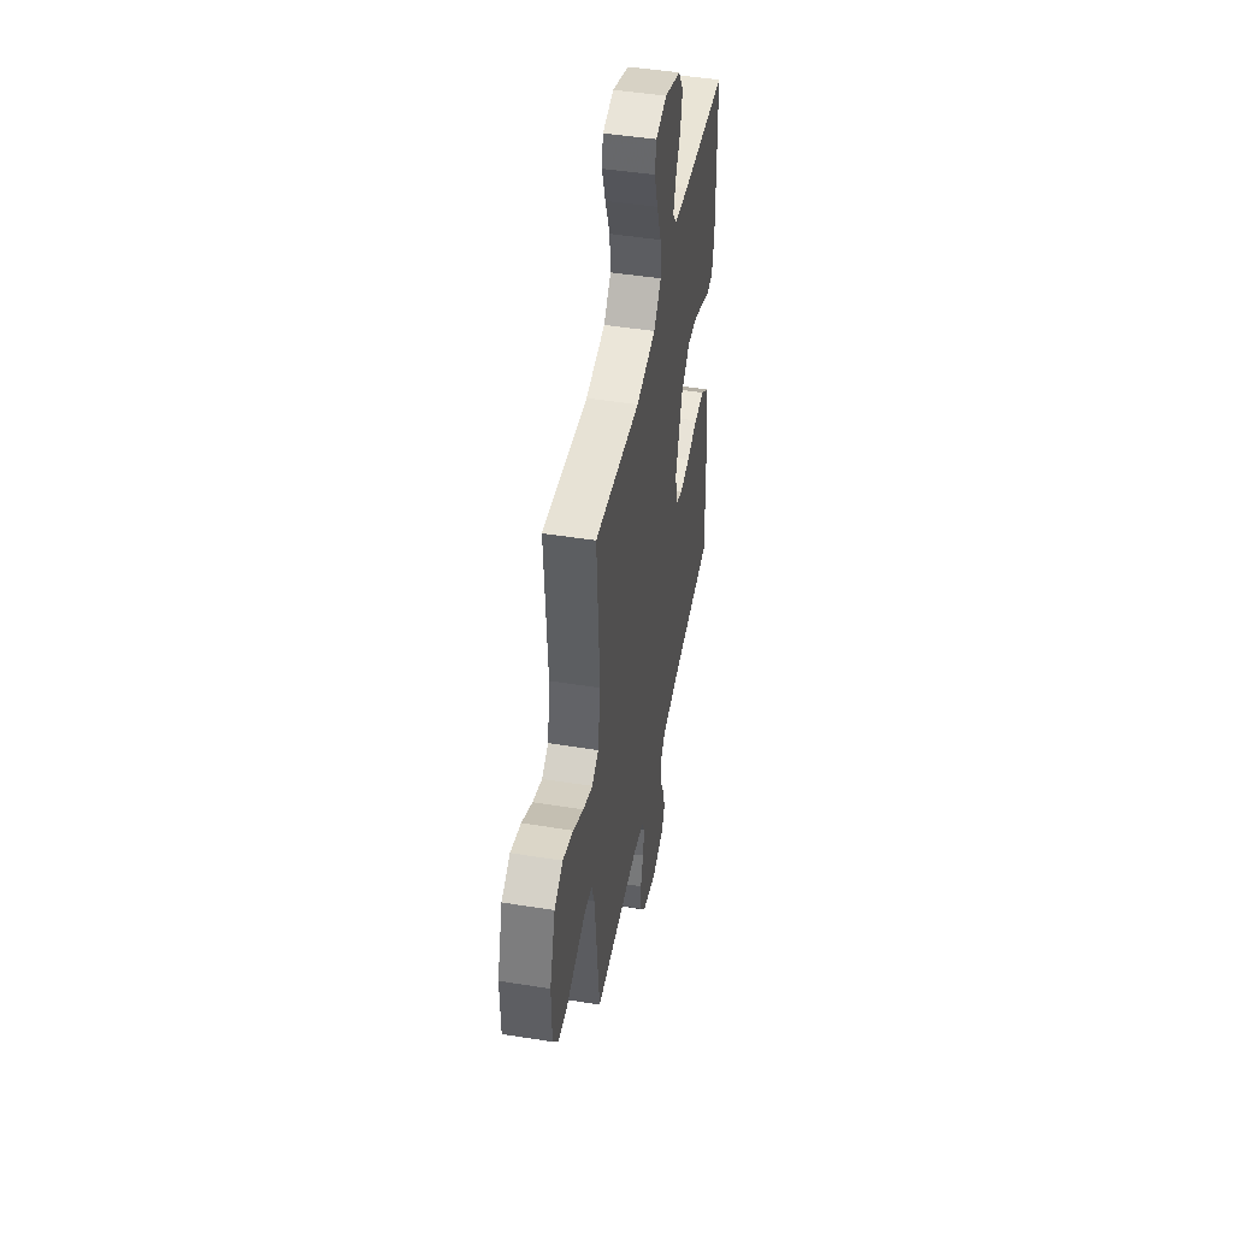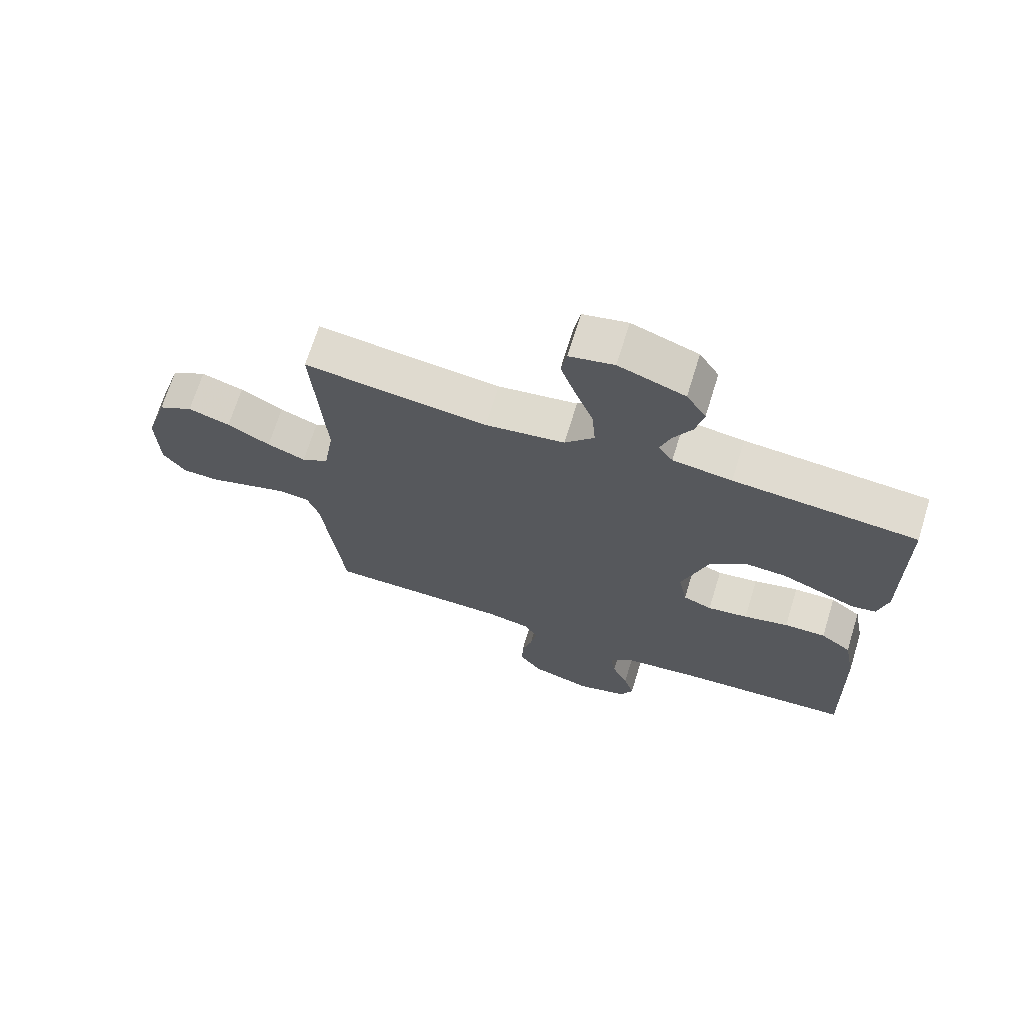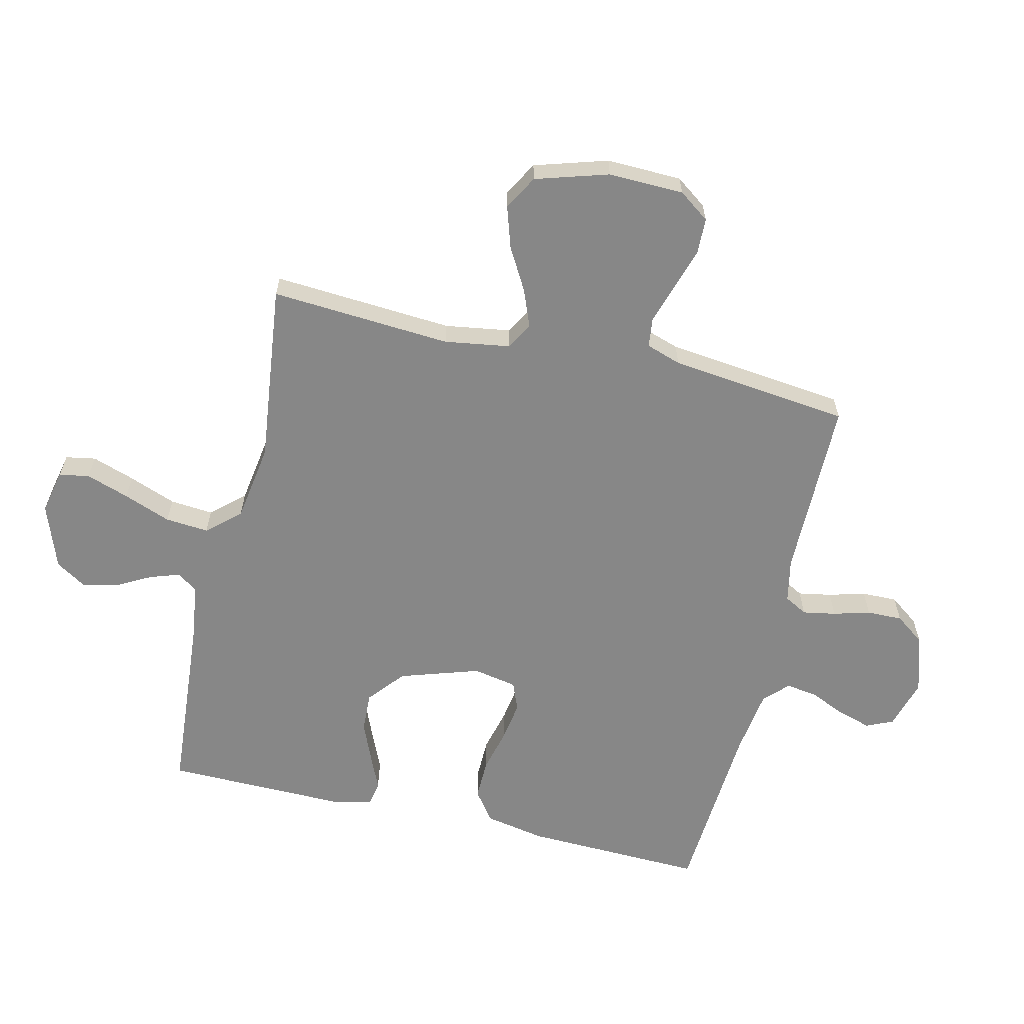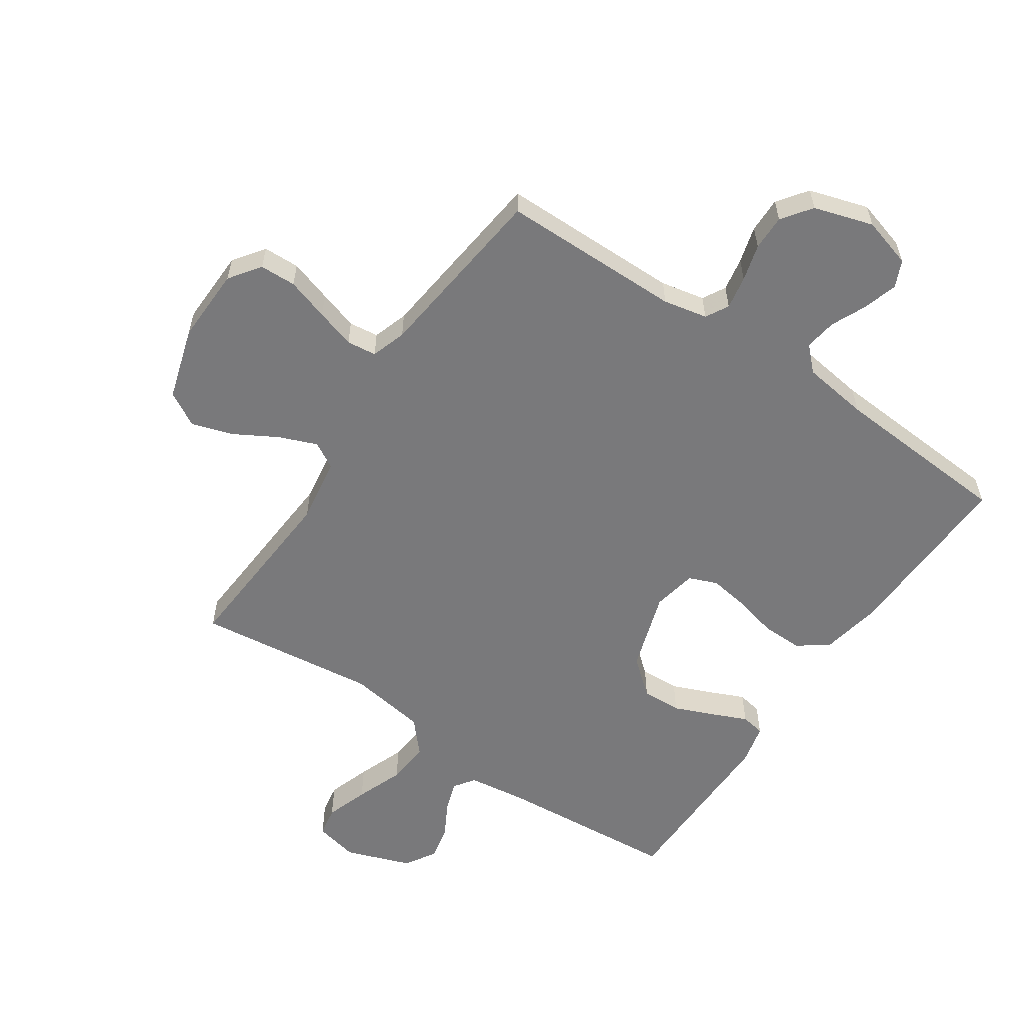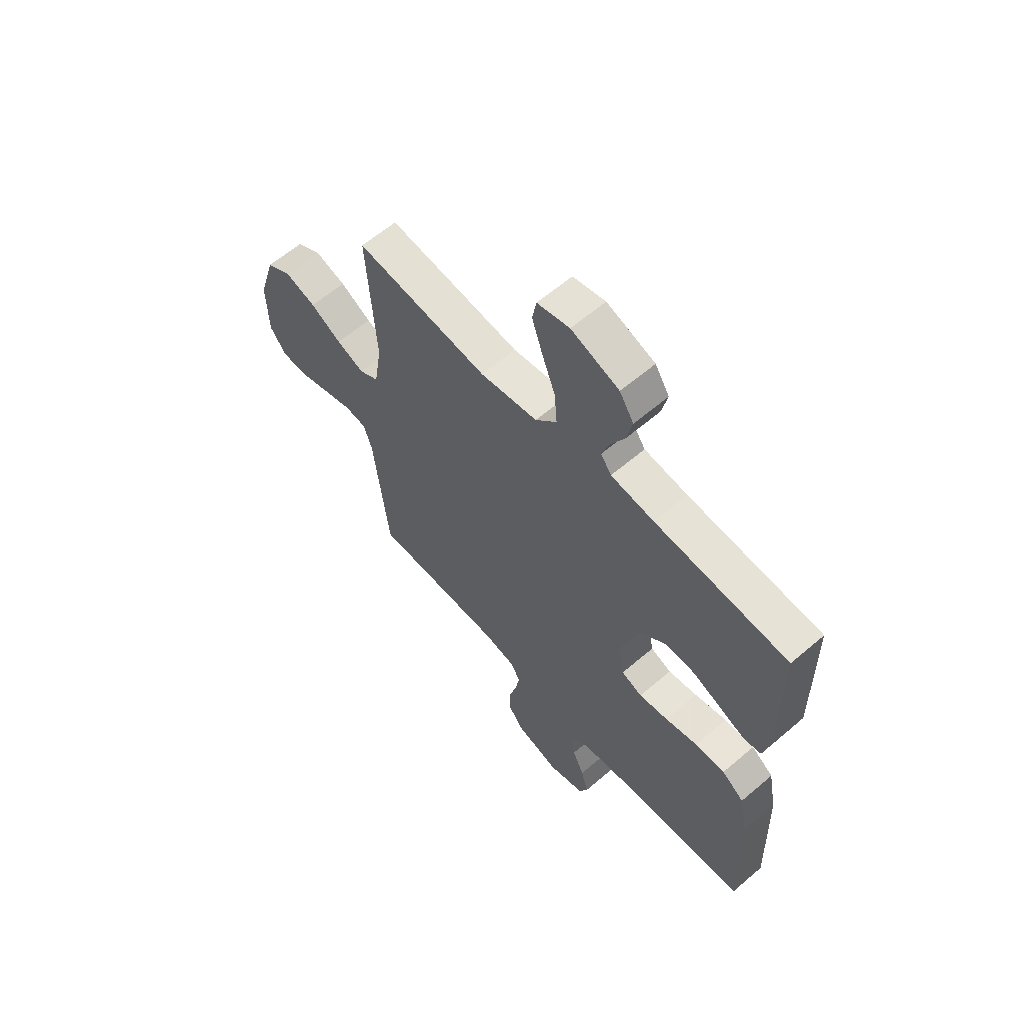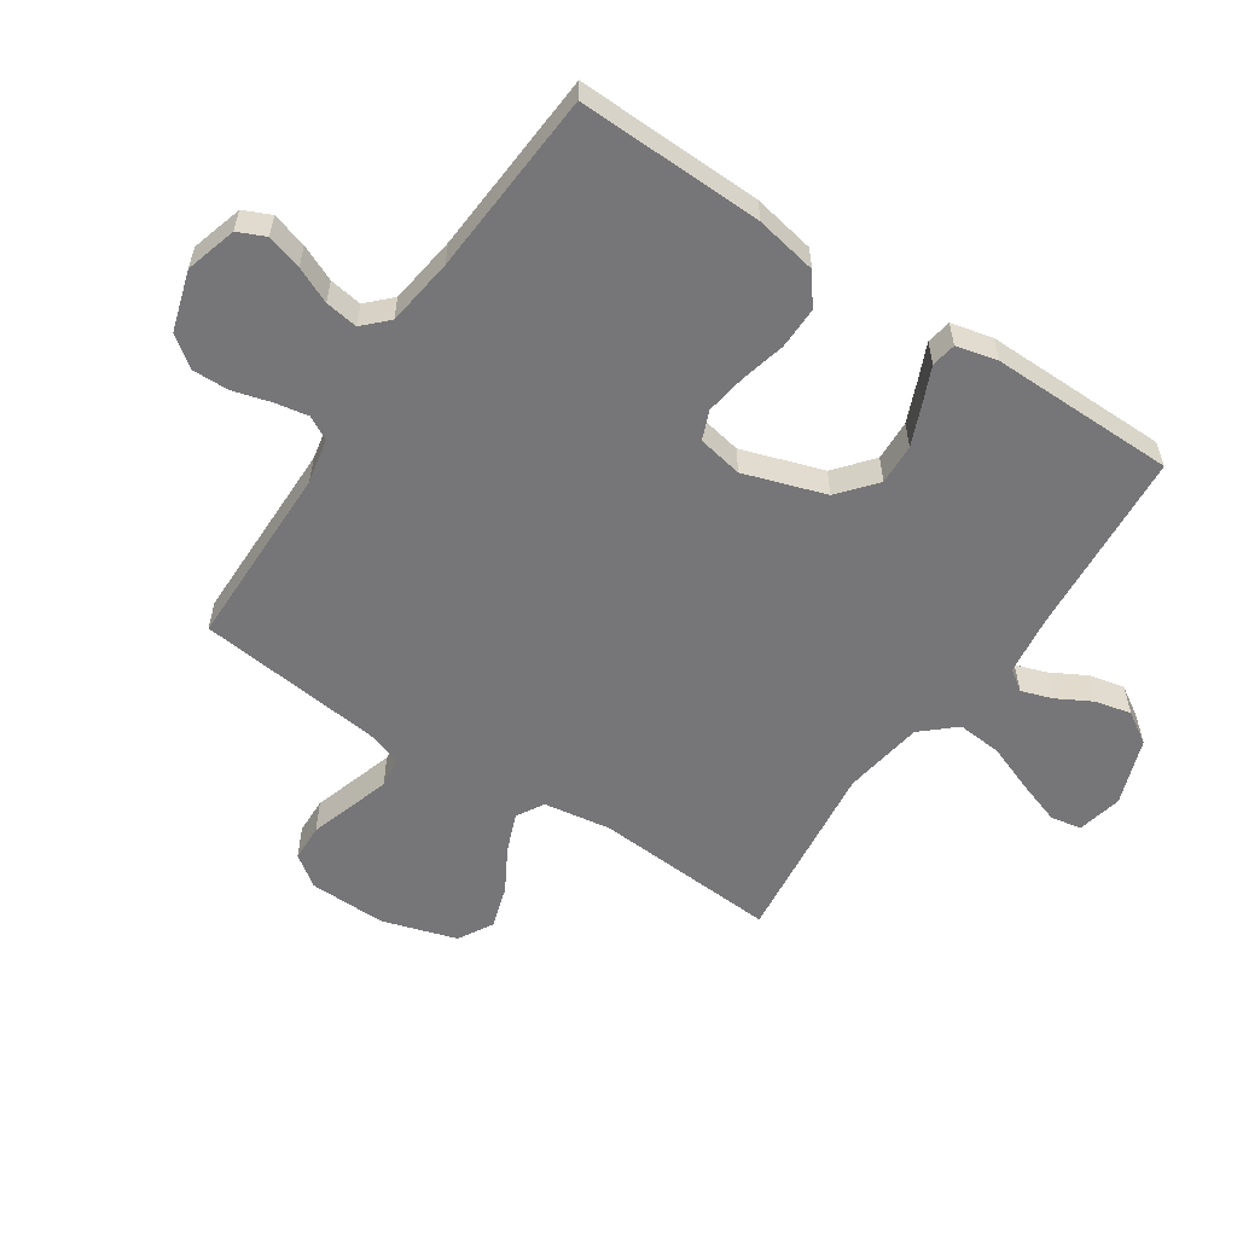
<metadata>
{"format":"obj","ext":"obj","renderer":"f3d","projection":"perspective","resolution":1024,"background":"white","views":[{"elev":46.5,"azim":100.4,"up":"+Z"},{"elev":69.4,"azim":-162.8,"up":"+Z"},{"elev":-62.4,"azim":76.7,"up":"+Y"},{"elev":-57.9,"azim":145.9,"up":"+Y"},{"elev":61.2,"azim":-131.1,"up":"+Z"},{"elev":-56.9,"azim":-123.7,"up":"+Y"}]}
</metadata>
<code>
v 0.5 0.07 0.5
v 0.48 0.07 0.2
v 0.497 0.07 0.091
v 0.541 0.07 0.066
v 0.604 0.07 0.091
v 0.674 0.07 0.131
v 0.743 0.07 0.153
v 0.8 0.07 0.121
v 0.837 0.07 0
v 0.834 0.07 -0.125
v 0.797 0.07 -0.176
v 0.737 0.07 -0.178
v 0.667 0.07 -0.156
v 0.602 0.07 -0.136
v 0.553 0.07 -0.142
v 0.534 0.07 -0.2
v 0.5 0.07 -0.5
v 0.2 0.07 -0.502
v 0.127 0.07 -0.517
v 0.106 0.07 -0.555
v 0.116 0.07 -0.61
v 0.133 0.07 -0.671
v 0.134 0.07 -0.73
v 0.098 0.07 -0.779
v 0 0.07 -0.809
v -0.083 0.07 -0.785
v -0.103 0.07 -0.741
v -0.086 0.07 -0.684
v -0.06 0.07 -0.626
v -0.052 0.07 -0.573
v -0.09 0.07 -0.535
v -0.2 0.07 -0.52
v -0.5 0.07 -0.5
v -0.491 0.07 -0.2
v -0.472 0.07 -0.1
v -0.422 0.07 -0.063
v -0.354 0.07 -0.064
v -0.281 0.07 -0.082
v -0.215 0.07 -0.092
v -0.168 0.07 -0.073
v -0.154 0.07 0
v -0.197 0.07 0.132
v -0.257 0.07 0.182
v -0.323 0.07 0.179
v -0.39 0.07 0.151
v -0.447 0.07 0.126
v -0.487 0.07 0.133
v -0.503 0.07 0.2
v -0.5 0.07 0.5
v -0.2 0.07 0.524
v -0.103 0.07 0.537
v -0.079 0.07 0.571
v -0.096 0.07 0.621
v -0.127 0.07 0.678
v -0.14 0.07 0.736
v -0.108 0.07 0.787
v 0 0.07 0.826
v 0.073 0.07 0.81
v 0.082 0.07 0.76
v 0.058 0.07 0.689
v 0.028 0.07 0.61
v 0.022 0.07 0.538
v 0.07 0.07 0.484
v 0.2 0.07 0.464
v 0.5 0 0.5
v 0.48 0 0.2
v 0.497 0 0.091
v 0.541 0 0.066
v 0.604 0 0.091
v 0.674 0 0.131
v 0.743 0 0.153
v 0.8 0 0.121
v 0.837 0 0
v 0.834 0 -0.125
v 0.797 0 -0.176
v 0.737 0 -0.178
v 0.667 0 -0.156
v 0.602 0 -0.136
v 0.553 0 -0.142
v 0.534 0 -0.2
v 0.5 0 -0.5
v 0.2 0 -0.502
v 0.127 0 -0.517
v 0.106 0 -0.555
v 0.116 0 -0.61
v 0.133 0 -0.671
v 0.134 0 -0.73
v 0.098 0 -0.779
v 0 0 -0.809
v -0.083 0 -0.785
v -0.103 0 -0.741
v -0.086 0 -0.684
v -0.06 0 -0.626
v -0.052 0 -0.573
v -0.09 0 -0.535
v -0.2 0 -0.52
v -0.5 0 -0.5
v -0.491 0 -0.2
v -0.472 0 -0.1
v -0.422 0 -0.063
v -0.354 0 -0.064
v -0.281 0 -0.082
v -0.215 0 -0.092
v -0.168 0 -0.073
v -0.154 0 0
v -0.197 0 0.132
v -0.257 0 0.182
v -0.323 0 0.179
v -0.39 0 0.151
v -0.447 0 0.126
v -0.487 0 0.133
v -0.503 0 0.2
v -0.5 0 0.5
v -0.2 0 0.524
v -0.103 0 0.537
v -0.079 0 0.571
v -0.096 0 0.621
v -0.127 0 0.678
v -0.14 0 0.736
v -0.108 0 0.787
v 0 0 0.826
v 0.073 0 0.81
v 0.082 0 0.76
v 0.058 0 0.689
v 0.028 0 0.61
v 0.022 0 0.538
v 0.07 0 0.484
v 0.2 0 0.464
f 59 60 61
f 58 59 61
f 57 58 61
f 56 57 61
f 55 56 61
f 54 55 61
f 53 54 61
f 52 53 61 62
f 51 52 62 63
f 48 49 50
f 47 48 50
f 46 47 50
f 45 46 50
f 50 51 63
f 45 50 63
f 44 45 63
f 36 37 38
f 35 36 38
f 34 35 38
f 33 34 38
f 32 33 38
f 31 32 38 39
f 30 31 39 40
f 27 28 29
f 26 27 29
f 25 26 29
f 24 25 29
f 23 24 29
f 22 23 29
f 21 22 29
f 20 21 29 30
f 30 40 41
f 20 30 41
f 19 20 41
f 16 17 18
f 19 41 42
f 18 19 42
f 16 18 42
f 15 16 42
f 11 12 13
f 10 11 13
f 9 10 13
f 8 9 13
f 7 8 13
f 6 7 13
f 5 6 13
f 4 5 13 14
f 64 1 2
f 64 2 3
f 43 44 63 64
f 43 64 3
f 15 42 43
f 14 15 43
f 4 14 43
f 3 4 43
f 125 124 123
f 125 123 122
f 125 122 121
f 125 121 120
f 125 120 119
f 125 119 118
f 125 118 117
f 126 125 117 116
f 127 126 116 115
f 114 113 112
f 114 112 111
f 114 111 110
f 114 110 109
f 127 115 114
f 127 114 109
f 127 109 108
f 102 101 100
f 102 100 99
f 102 99 98
f 102 98 97
f 102 97 96
f 103 102 96 95
f 104 103 95 94
f 93 92 91
f 93 91 90
f 93 90 89
f 93 89 88
f 93 88 87
f 93 87 86
f 93 86 85
f 94 93 85 84
f 105 104 94
f 105 94 84
f 105 84 83
f 82 81 80
f 106 105 83
f 106 83 82
f 106 82 80
f 106 80 79
f 77 76 75
f 77 75 74
f 77 74 73
f 77 73 72
f 77 72 71
f 77 71 70
f 77 70 69
f 78 77 69 68
f 66 65 128
f 67 66 128
f 128 127 108 107
f 67 128 107
f 107 106 79
f 107 79 78
f 107 78 68
f 107 68 67
f 1 65 66 2
f 2 66 67 3
f 3 67 68 4
f 4 68 69 5
f 5 69 70 6
f 6 70 71 7
f 7 71 72 8
f 8 72 73 9
f 9 73 74 10
f 10 74 75 11
f 11 75 76 12
f 12 76 77 13
f 13 77 78 14
f 14 78 79 15
f 15 79 80 16
f 16 80 81 17
f 17 81 82 18
f 18 82 83 19
f 19 83 84 20
f 20 84 85 21
f 21 85 86 22
f 22 86 87 23
f 23 87 88 24
f 24 88 89 25
f 25 89 90 26
f 26 90 91 27
f 27 91 92 28
f 28 92 93 29
f 29 93 94 30
f 30 94 95 31
f 31 95 96 32
f 32 96 97 33
f 33 97 98 34
f 34 98 99 35
f 35 99 100 36
f 36 100 101 37
f 37 101 102 38
f 38 102 103 39
f 39 103 104 40
f 40 104 105 41
f 41 105 106 42
f 42 106 107 43
f 43 107 108 44
f 44 108 109 45
f 45 109 110 46
f 46 110 111 47
f 47 111 112 48
f 48 112 113 49
f 49 113 114 50
f 50 114 115 51
f 51 115 116 52
f 52 116 117 53
f 53 117 118 54
f 54 118 119 55
f 55 119 120 56
f 56 120 121 57
f 57 121 122 58
f 58 122 123 59
f 59 123 124 60
f 60 124 125 61
f 61 125 126 62
f 62 126 127 63
f 63 127 128 64
f 64 128 65 1

</code>
